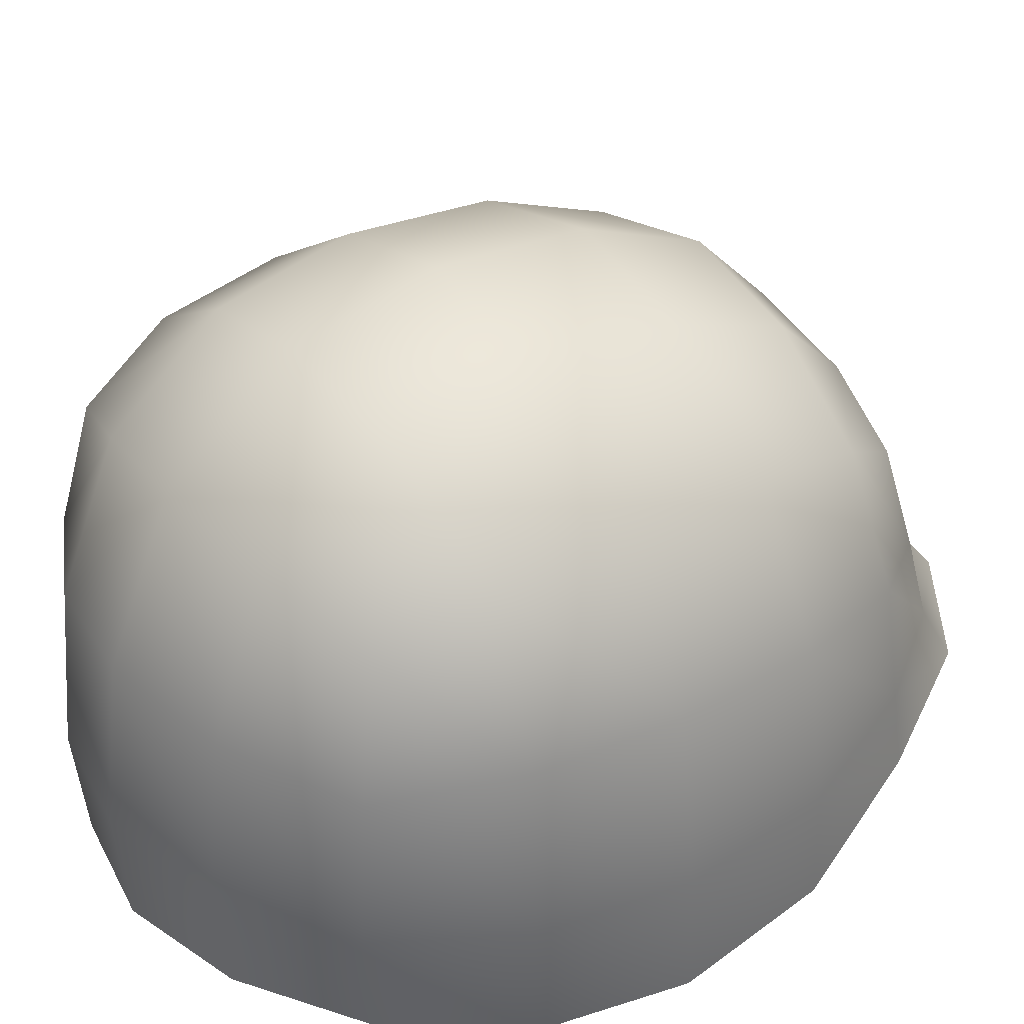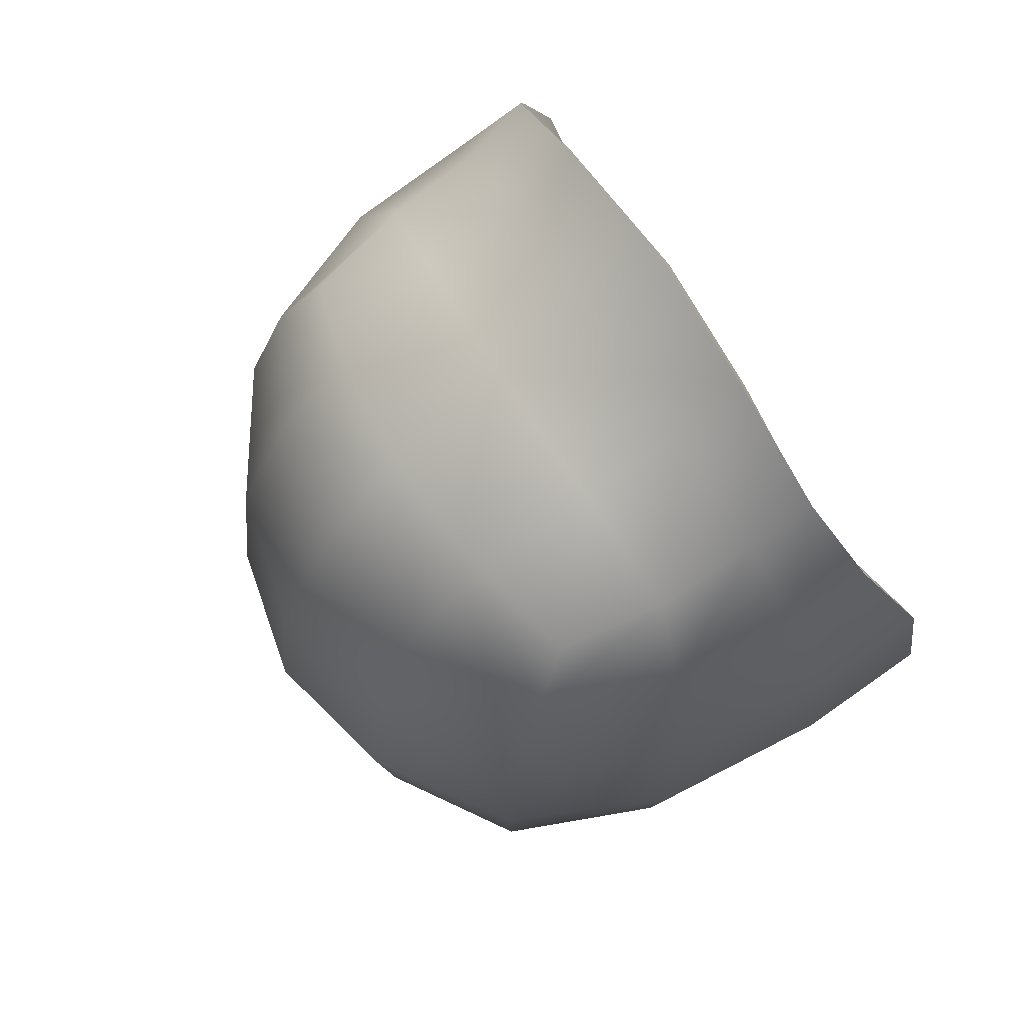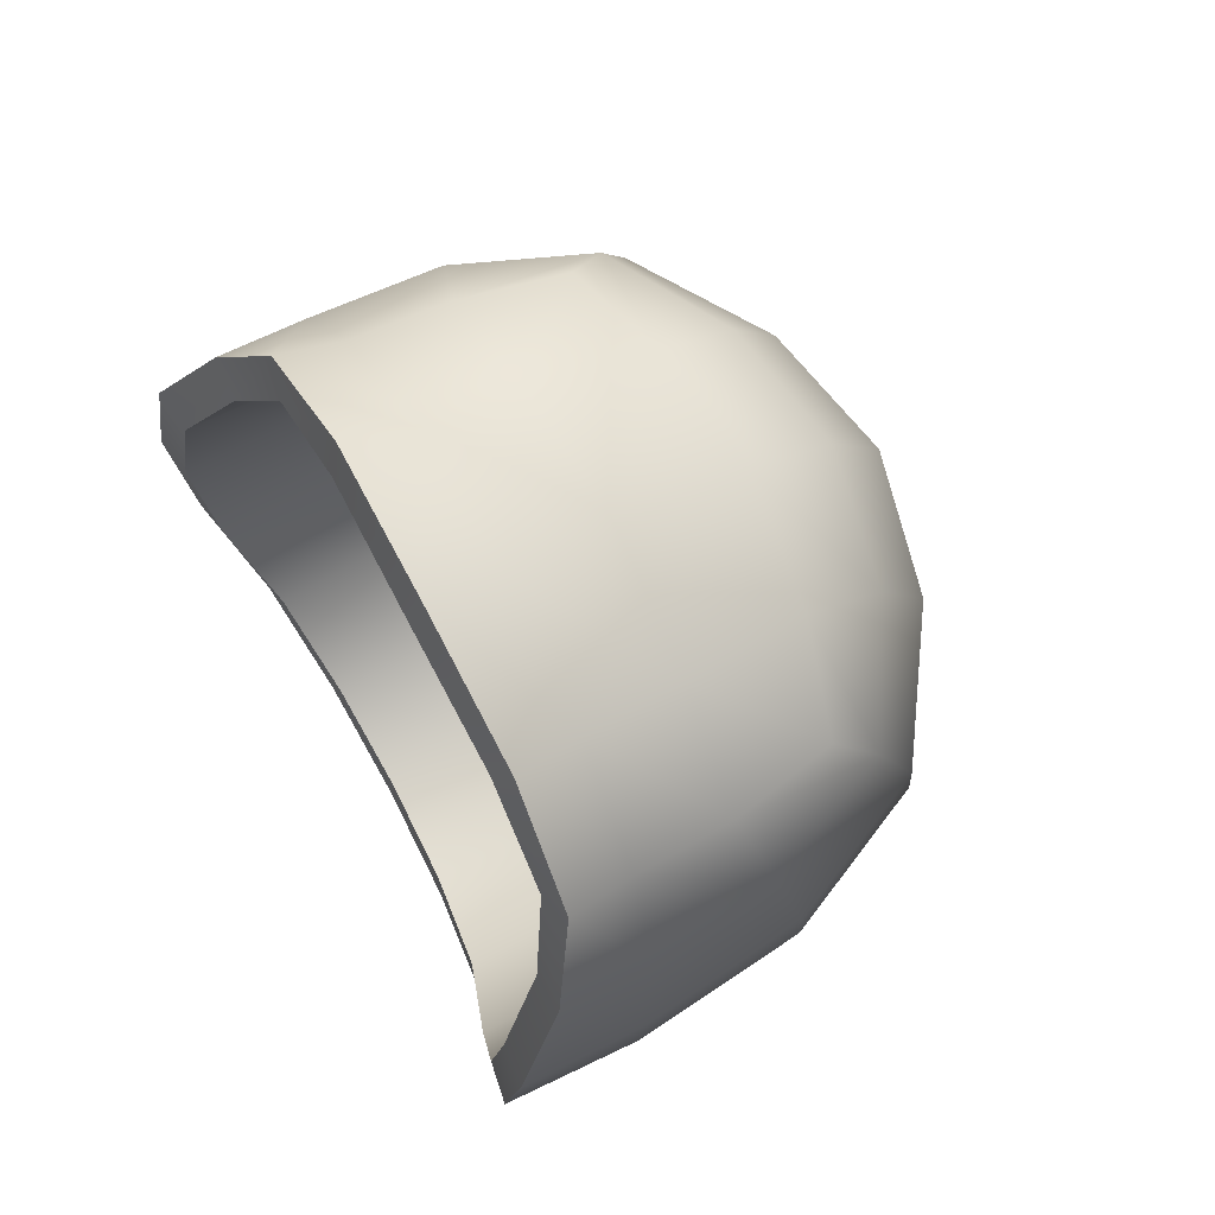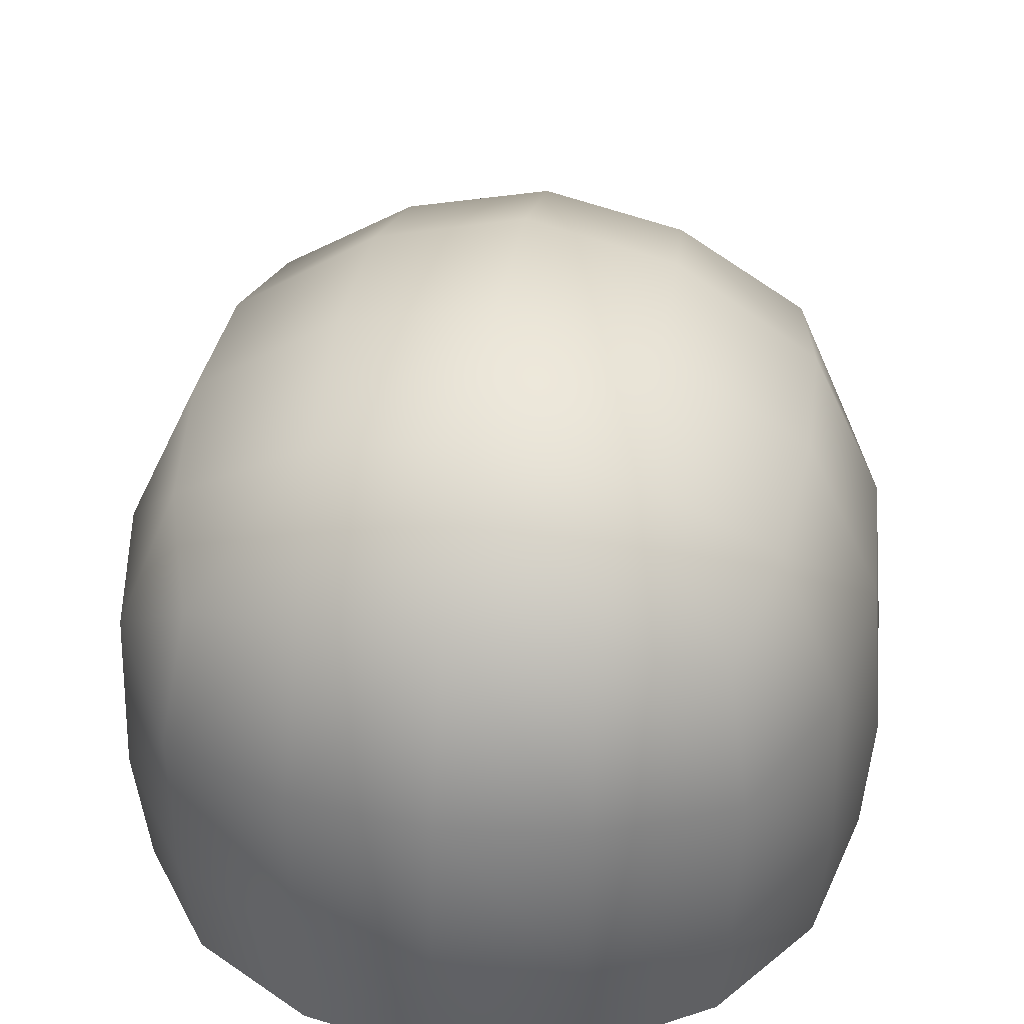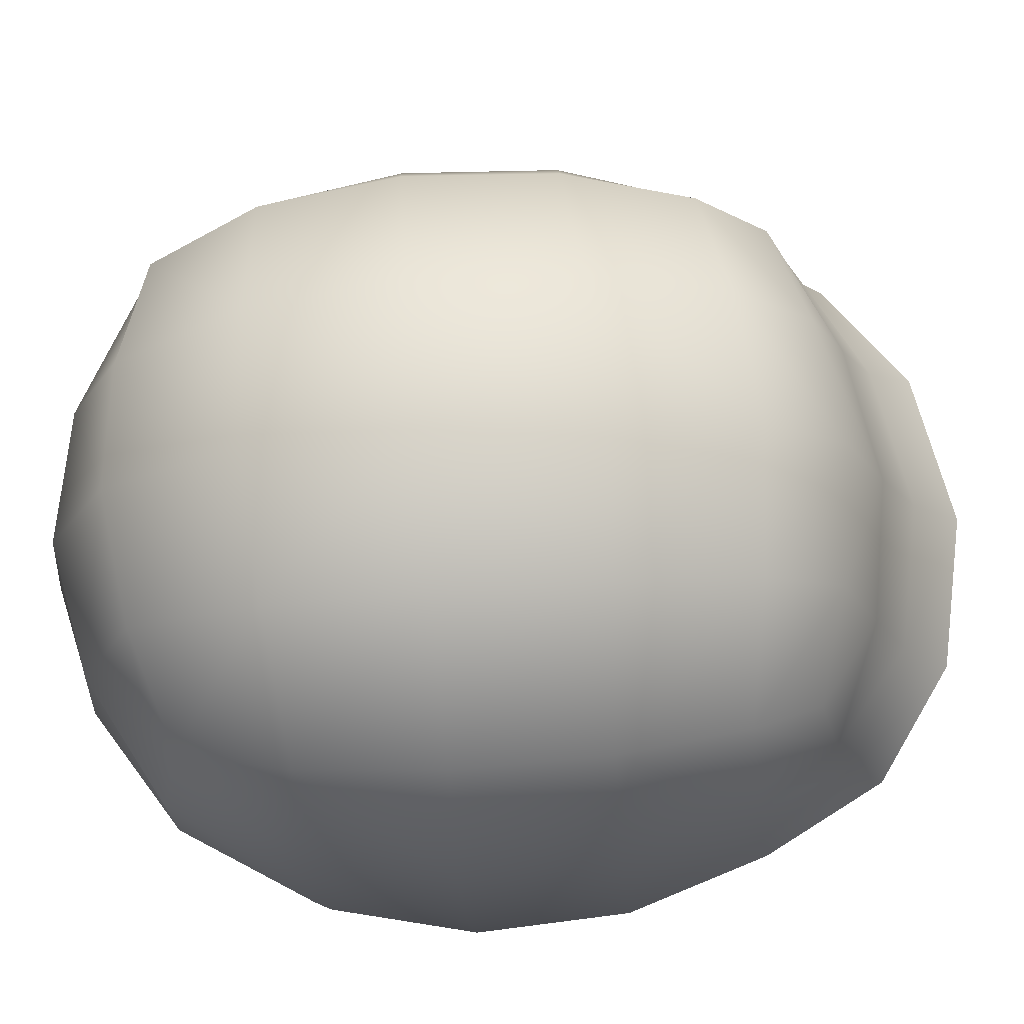
<metadata>
{"format":"obj","ext":"obj","renderer":"f3d","projection":"perspective","resolution":1024,"background":"white","views":[{"elev":35.9,"azim":-126.9,"up":"+Y"},{"elev":69.0,"azim":-122.1,"up":"+Z"},{"elev":79.9,"azim":61.9,"up":"+Z"},{"elev":40.4,"azim":-171.2,"up":"+Y"},{"elev":74.0,"azim":-94.8,"up":"+Y"}]}
</metadata>
<code>
g meger3d_Char_sundries_C1_1
v 0.2814 -0.1065 -0.3756
v 0.2848 0.07136 -0.3697
v 0.1459 0.0905 -0.4442
v 0.1453 -0.09393 -0.4611
v -1.677e-05 0.1029 -0.4707
v -1.518e-05 -0.08663 -0.493
v 0.1389 0.2601 -0.3769
v 0.2603 0.2176 -0.3402
v -1.53e-05 0.2792 -0.3937
v 0.1511 0.3526 -0.2378
v 0.2956 0.2645 -0.2225
v 0.3634 0.09318 -0.2318
v 0.3916 0.09985 -0.0717
v 0.4105 -0.1036 -0.06549
v 0.4023 -0.09408 0.1105
v 0.3842 0.0925 0.09978
v 0.3535 -0.06533 0.2608
v 0.343 0.07726 0.2462
v 0.3731 -0.1056 -0.2321
v 0.2848 0.07136 -0.3697
v 0.2814 -0.1065 -0.3756
v 0.3069 0.2632 0.09321
v 0.2843 0.2227 0.2346
v 0.3111 0.2782 -0.07145
v 0.1585 0.3786 -0.07352
v -1.815e-05 0.4145 -0.07476
v 0.1571 0.3592 0.1027
v -1.796e-05 0.3943 0.1086
v 0.3622 -0.2576 -0.2227
v 0.2718 -0.2356 -0.363
v 0.4028 -0.2586 -0.05666
v 0.3984 -0.2313 0.1188
v 0.356 -0.1629 0.2754
v 0.2916 -0.1169 0.4072
v 0.2837 -0.04619 0.3679
v -1.61e-05 0.3249 0.2665
v 0.1487 0.2978 0.254
v -1.439e-05 0.2272 0.3614
v 0.1437 0.2105 0.3435
v -1.543e-05 0.08672 0.4166
v 0.1521 0.07618 0.3927
v 0.2587 0.1779 0.3114
v 0.2803 0.0617 0.3373
v -1.371e-05 -0.02712 0.4669
v 0.1588 -0.03223 0.4377
v -1.37e-05 -0.1031 0.5277
v 0.1693 -0.1033 0.4938
v 0.2837 -0.04619 0.3679
v 0.2916 -0.1169 0.4072
v 0.2803 0.0617 0.3373
v -0.1589 -0.03224 0.4377
v -0.1694 -0.1033 0.4937
v -0.2837 -0.0462 0.3679
v -0.2917 -0.1169 0.4072
v -0.1521 0.07617 0.3926
v -0.1438 0.2105 0.3435
v -0.2587 0.1779 0.3114
v -0.2803 0.0617 0.3373
v -0.2843 0.2227 0.2346
v -0.1488 0.2977 0.254
v -0.1572 0.3592 0.1027
v -0.1586 0.3785 -0.07352
v -0.3111 0.2782 -0.07145
v -0.2957 0.2645 -0.2225
v -0.3916 0.09985 -0.0717
v -0.3842 0.0925 0.09978
v -0.4023 -0.09408 0.1105
v -0.3535 -0.06533 0.2608
v -0.343 0.07726 0.2462
v -0.4105 -0.1036 -0.06549
v -0.3634 0.09318 -0.2318
v -0.3731 -0.1056 -0.2321
v -0.2849 0.07136 -0.3697
v -0.2814 -0.1065 -0.3756
v -0.3069 0.2632 0.09321
v -0.2603 0.2176 -0.3402
v -0.1512 0.3526 -0.2378
v -0.139 0.26 -0.3769
v -0.2849 0.07136 -0.3697
v -0.146 0.09048 -0.4442
v -0.2814 -0.1065 -0.3756
v -0.1454 -0.09394 -0.4611
v -1.738e-05 0.3833 -0.2465
v -0.1429 -0.225 -0.4473
v -1.451e-05 -0.222 -0.4791
v 0.1428 -0.225 -0.4473
v 0.2718 -0.2356 -0.363
v -0.2718 -0.2356 -0.363
v -0.3622 -0.2576 -0.2227
v -0.2718 -0.2356 -0.363
v -0.4028 -0.2586 -0.05666
v -0.3984 -0.2313 0.1188
v -0.356 -0.1629 0.2754
v -0.2917 -0.1169 0.4072
v -0.2837 -0.0462 0.3679
v -0.2803 0.0617 0.3373
v 0.2433 -0.1067 -0.3317
v 0.1251 -0.09538 -0.4058
v 0.1262 0.07167 -0.3909
v 0.2471 0.05508 -0.3268
v -1.543e-05 0.08236 -0.4137
v -1.404e-05 -0.08898 -0.4335
v 0.1202 0.2205 -0.333
v 0.2263 0.1837 -0.3012
v -1.427e-05 0.2371 -0.3475
v 0.1307 0.2999 -0.2131
v 0.2565 0.224 -0.1997
v 0.3144 0.0743 -0.2076
v 0.3389 0.07947 -0.0655
v 0.3553 -0.1056 -0.05885
v 0.3478 -0.09794 0.09926
v 0.3324 0.07232 0.08856
v 0.3043 -0.0738 0.2341
v 0.2962 0.05809 0.2188
v 0.3226 -0.1064 -0.2068
v 0.2471 0.05508 -0.3268
v 0.2433 -0.1067 -0.3317
v 0.2664 0.2216 0.08154
v 0.247 0.1857 0.2068
v 0.2699 0.2353 -0.06606
v 0.137 0.322 -0.06824
v -1.668e-05 0.3532 -0.06937
v 0.1359 0.3046 0.0894
v -1.653e-05 0.3352 0.09429
v 0.3208 -0.2488 -0.2012
v 0.2403 -0.2275 -0.3266
v 0.3571 -0.2506 -0.05093
v 0.353 -0.2263 0.1093
v 0.315 -0.1655 0.2527
v 0.2599 -0.1286 0.3729
v 0.2458 -0.06231 0.328
v -1.486e-05 0.2743 0.2337
v 0.1291 0.2506 0.223
v -1.347e-05 0.1904 0.3148
v 0.1256 0.1756 0.2993
v -1.42e-05 0.06226 0.3642
v 0.1329 0.05345 0.3433
v 0.2261 0.1471 0.272
v 0.2438 0.04245 0.2962
v -1.247e-05 -0.05088 0.415
v 0.1389 -0.05408 0.3891
v -1.246e-05 -0.1211 0.4827
v 0.1523 -0.1201 0.4517
v 0.2458 -0.06231 0.328
v 0.2599 -0.1286 0.3729
v 0.2438 0.04245 0.2962
v -0.139 -0.05409 0.389
v -0.1524 -0.1201 0.4517
v -0.2458 -0.06231 0.328
v -0.26 -0.1286 0.3729
v -0.133 0.05344 0.3433
v -0.1257 0.1756 0.2992
v -0.2261 0.1471 0.272
v -0.2438 0.04245 0.2962
v -0.247 0.1857 0.2068
v -0.1291 0.2505 0.223
v -0.136 0.3046 0.08939
v -0.1371 0.322 -0.06824
v -0.2699 0.2353 -0.06606
v -0.2565 0.224 -0.1997
v -0.3389 0.07947 -0.0655
v -0.3324 0.07232 0.08856
v -0.3478 -0.09794 0.09926
v -0.3043 -0.0738 0.2341
v -0.2962 0.05809 0.2188
v -0.3553 -0.1056 -0.05885
v -0.3144 0.0743 -0.2076
v -0.3226 -0.1064 -0.2068
v -0.2471 0.05508 -0.3268
v -0.2433 -0.1067 -0.3317
v -0.2664 0.2216 0.08154
v -0.2263 0.1837 -0.3012
v -0.1308 0.2998 -0.2131
v -0.1203 0.2205 -0.333
v -0.2471 0.05508 -0.3268
v -0.1263 0.07166 -0.3909
v -0.2433 -0.1067 -0.3317
v -0.1252 -0.09539 -0.4058
v -1.598e-05 0.3264 -0.2207
v -0.1259 -0.2174 -0.4014
v -1.342e-05 -0.2146 -0.4296
v 0.1259 -0.2174 -0.4014
v 0.2403 -0.2275 -0.3266
v -0.2404 -0.2275 -0.3266
v -0.3208 -0.2488 -0.2012
v -0.2404 -0.2275 -0.3266
v -0.3571 -0.2506 -0.05093
v -0.353 -0.2263 0.1093
v -0.315 -0.1655 0.2527
v -0.26 -0.1286 0.3729
v -0.2458 -0.06231 0.328
v -0.2438 0.04245 0.2962
v 0.1428 -0.225 -0.4473
v 0.1259 -0.2174 -0.4014
v 0.2403 -0.2275 -0.3266
v 0.2718 -0.2356 -0.363
v -1.451e-05 -0.222 -0.4791
v -1.342e-05 -0.2146 -0.4296
v 0.3208 -0.2488 -0.2012
v 0.3622 -0.2576 -0.2227
v 0.3571 -0.2506 -0.05093
v 0.4028 -0.2586 -0.05666
v 0.353 -0.2263 0.1093
v 0.3984 -0.2313 0.1188
v 0.315 -0.1655 0.2527
v 0.356 -0.1629 0.2754
v 0.2599 -0.1286 0.3729
v 0.2916 -0.1169 0.4072
v 0.1523 -0.1201 0.4517
v 0.1693 -0.1033 0.4938
v -1.246e-05 -0.1211 0.4827
v -1.37e-05 -0.1031 0.5277
v -0.1429 -0.225 -0.4473
v -0.1524 -0.1201 0.4517
v -0.1694 -0.1033 0.4937
v -0.26 -0.1286 0.3729
v -0.2917 -0.1169 0.4072
v -0.315 -0.1655 0.2527
v -0.356 -0.1629 0.2754
v -0.353 -0.2263 0.1093
v -0.3984 -0.2313 0.1188
v -0.3571 -0.2506 -0.05093
v -0.4028 -0.2586 -0.05666
v -0.3208 -0.2488 -0.2012
v -0.3622 -0.2576 -0.2227
v -0.2404 -0.2275 -0.3266
v -0.2718 -0.2356 -0.363
v -0.1259 -0.2174 -0.4014
g meger3d_Char_sundries_C1_1_0
f 3 2 1
f 4 3 1
f 5 3 4
f 6 5 4
f 3 7 2
f 7 8 2
f 9 7 3
f 5 9 3
f 7 10 8
f 10 11 8
f 8 11 12
f 12 11 13
f 12 13 14
f 14 13 15
f 13 16 15
f 15 16 17
f 16 18 17
f 19 12 14
f 20 12 19
f 20 8 12
f 21 20 19
f 16 22 18
f 22 23 18
f 24 22 16
f 13 24 16
f 11 24 13
f 25 24 11
f 10 25 11
f 26 25 10
f 27 22 24
f 25 27 24
f 28 27 25
f 26 28 25
f 21 19 29
f 30 21 29
f 29 19 31
f 19 14 31
f 31 14 32
f 14 15 32
f 32 15 33
f 15 17 33
f 33 17 34
f 17 35 34
f 28 36 27
f 36 37 27
f 36 38 37
f 38 39 37
f 39 38 40
f 41 39 40
f 42 39 41
f 43 42 41
f 39 42 23
f 37 39 23
f 40 44 41
f 44 45 41
f 41 45 43
f 44 46 45
f 46 47 45
f 45 47 48
f 45 48 43
f 47 49 48
f 37 23 22
f 27 37 22
f 23 42 50
f 18 23 50
f 18 50 35
f 17 18 35
f 46 44 51
f 52 46 51
f 52 51 53
f 54 52 53
f 51 44 55
f 44 40 55
f 56 55 40
f 38 56 40
f 56 57 55
f 57 58 55
f 51 55 58
f 53 51 58
f 57 56 59
f 56 60 59
f 56 38 60
f 38 36 60
f 60 36 61
f 36 28 61
f 61 28 62
f 61 62 63
f 63 62 64
f 63 64 65
f 63 65 66
f 66 65 67
f 66 67 68
f 69 66 68
f 65 70 67
f 65 71 70
f 64 71 65
f 71 72 70
f 71 73 72
f 73 74 72
f 75 66 69
f 75 63 66
f 75 61 63
f 59 75 69
f 76 73 71
f 64 76 71
f 64 77 76
f 77 78 76
f 76 78 79
f 78 80 79
f 79 80 81
f 80 82 81
f 80 5 82
f 5 6 82
f 9 5 80
f 78 9 80
f 83 9 78
f 77 83 78
f 9 83 7
f 83 10 7
f 83 26 10
f 26 83 77
f 62 26 77
f 62 77 64
f 28 26 62
f 82 6 84
f 6 85 84
f 85 6 86
f 6 4 86
f 86 4 87
f 4 1 87
f 82 84 88
f 81 82 88
f 74 90 89
f 72 74 89
f 72 89 91
f 70 72 91
f 70 91 92
f 67 70 92
f 67 92 93
f 68 67 93
f 68 93 94
f 95 68 94
f 69 68 95
f 96 69 95
f 59 69 96
f 57 59 96
f 59 60 75
f 60 61 75
f 99 98 97
f 100 99 97
f 99 101 98
f 101 102 98
f 103 99 100
f 104 103 100
f 105 101 99
f 103 105 99
f 106 103 104
f 107 106 104
f 107 104 108
f 107 108 109
f 109 108 110
f 109 110 111
f 112 109 111
f 112 111 113
f 114 112 113
f 108 115 110
f 108 116 115
f 104 116 108
f 116 117 115
f 118 112 114
f 119 118 114
f 120 109 112
f 118 120 112
f 120 107 109
f 121 106 107
f 120 121 107
f 121 122 106
f 123 121 120
f 118 123 120
f 124 122 121
f 123 124 121
f 115 117 125
f 117 126 125
f 115 125 127
f 110 115 127
f 110 127 128
f 111 110 128
f 111 128 129
f 113 111 129
f 113 129 130
f 131 113 130
f 132 124 123
f 133 132 123
f 134 132 133
f 135 134 133
f 134 135 136
f 135 137 136
f 135 138 137
f 138 139 137
f 135 133 119
f 138 135 119
f 140 136 137
f 141 140 137
f 141 137 139
f 142 140 141
f 143 142 141
f 143 141 144
f 144 141 139
f 145 143 144
f 119 133 118
f 133 123 118
f 138 119 146
f 119 114 146
f 146 114 131
f 114 113 131
f 140 142 147
f 142 148 147
f 147 148 149
f 148 150 149
f 140 147 151
f 136 140 151
f 151 152 136
f 152 134 136
f 153 152 151
f 154 153 151
f 147 149 154
f 151 147 154
f 152 153 155
f 156 152 155
f 134 152 156
f 132 134 156
f 132 156 157
f 124 132 157
f 124 157 158
f 158 157 159
f 158 159 160
f 160 159 161
f 161 159 162
f 161 162 163
f 163 162 164
f 162 165 164
f 166 161 163
f 167 161 166
f 167 160 161
f 168 167 166
f 169 167 168
f 170 169 168
f 162 171 165
f 159 171 162
f 157 171 159
f 171 155 165
f 172 160 167
f 169 172 167
f 173 160 172
f 174 173 172
f 174 172 175
f 176 174 175
f 176 175 177
f 178 176 177
f 101 176 178
f 102 101 178
f 105 174 176
f 101 105 176
f 179 173 174
f 105 179 174
f 179 105 103
f 106 179 103
f 122 179 106
f 179 122 173
f 122 158 173
f 173 158 160
f 122 124 158
f 102 178 180
f 181 102 180
f 102 181 182
f 98 102 182
f 98 182 183
f 97 98 183
f 180 178 184
f 178 177 184
f 170 168 185
f 186 170 185
f 185 168 187
f 168 166 187
f 187 166 188
f 166 163 188
f 188 163 189
f 163 164 189
f 189 164 190
f 164 191 190
f 164 165 191
f 165 192 191
f 165 155 192
f 155 153 192
f 156 155 171
f 157 156 171
f 195 194 193
f 196 195 193
f 193 194 197
f 194 198 197
f 199 195 196
f 200 199 196
f 201 199 200
f 202 201 200
f 203 201 202
f 204 203 202
f 205 203 204
f 206 205 204
f 207 205 206
f 208 207 206
f 209 207 208
f 210 209 208
f 211 209 210
f 212 211 210
f 197 198 213
f 214 211 212
f 215 214 212
f 216 214 215
f 217 216 215
f 218 216 217
f 219 218 217
f 220 218 219
f 221 220 219
f 222 220 221
f 223 222 221
f 224 222 223
f 225 224 223
f 226 224 225
f 227 226 225
f 228 226 227
f 213 228 227
f 198 228 213

</code>
